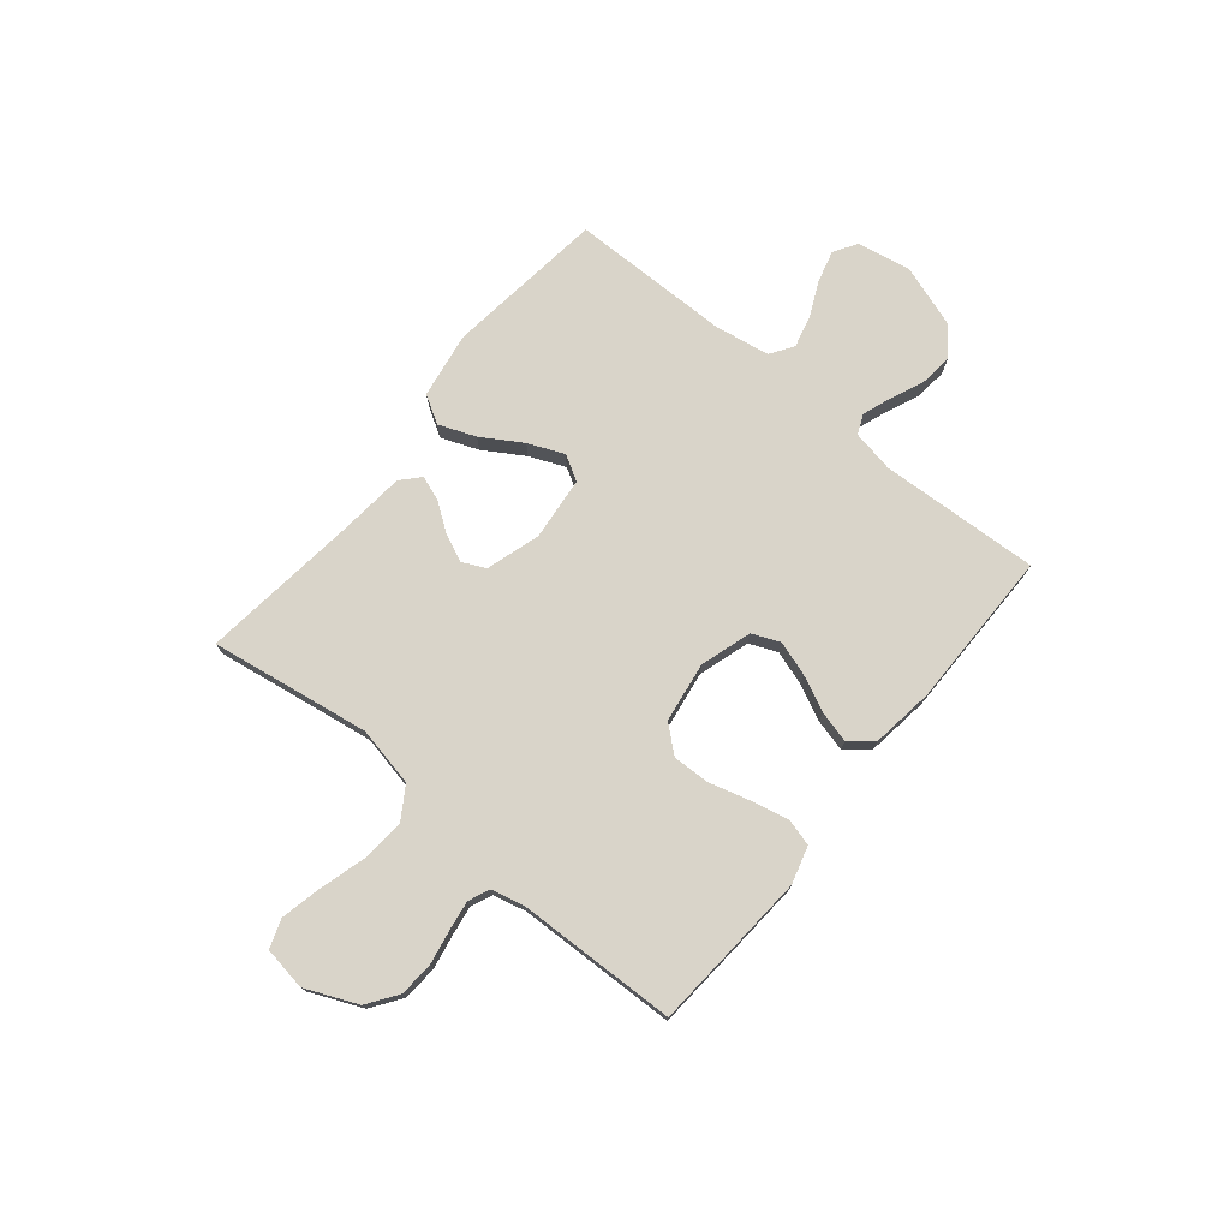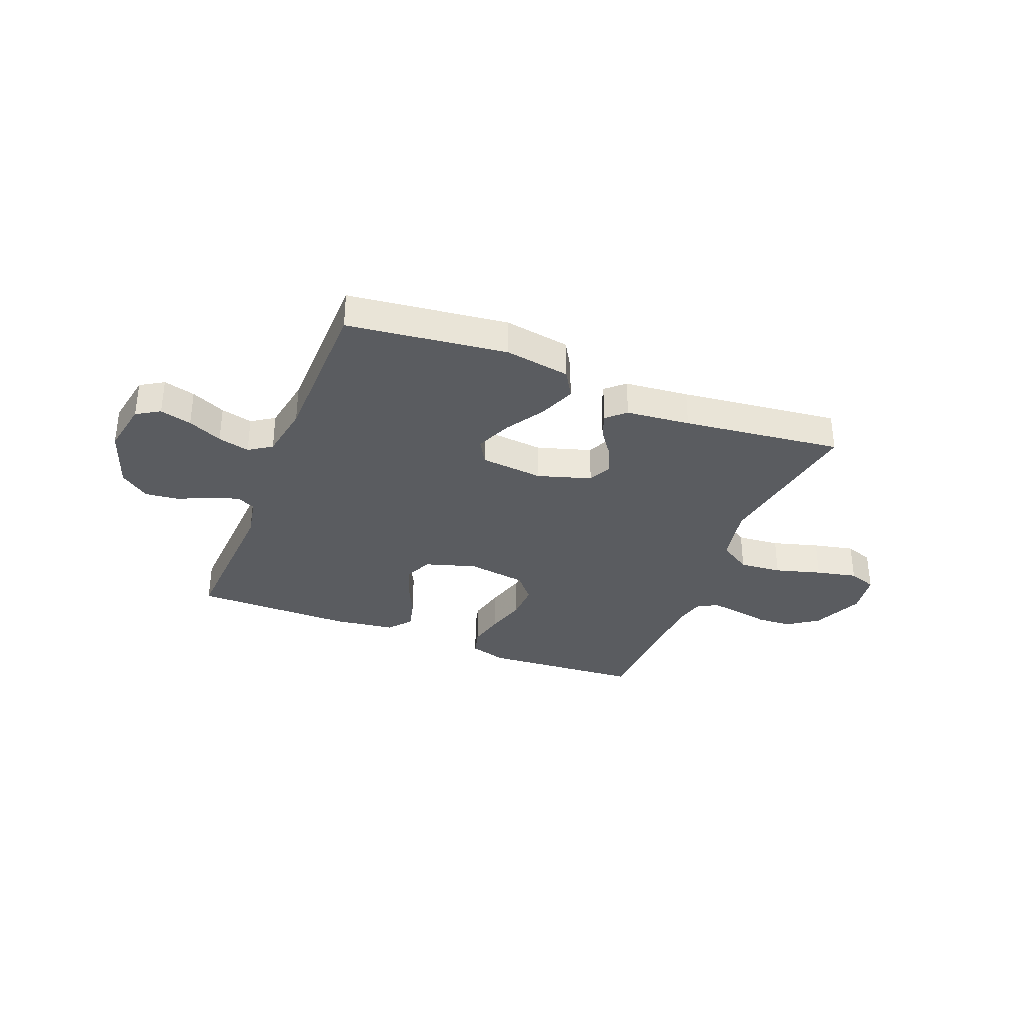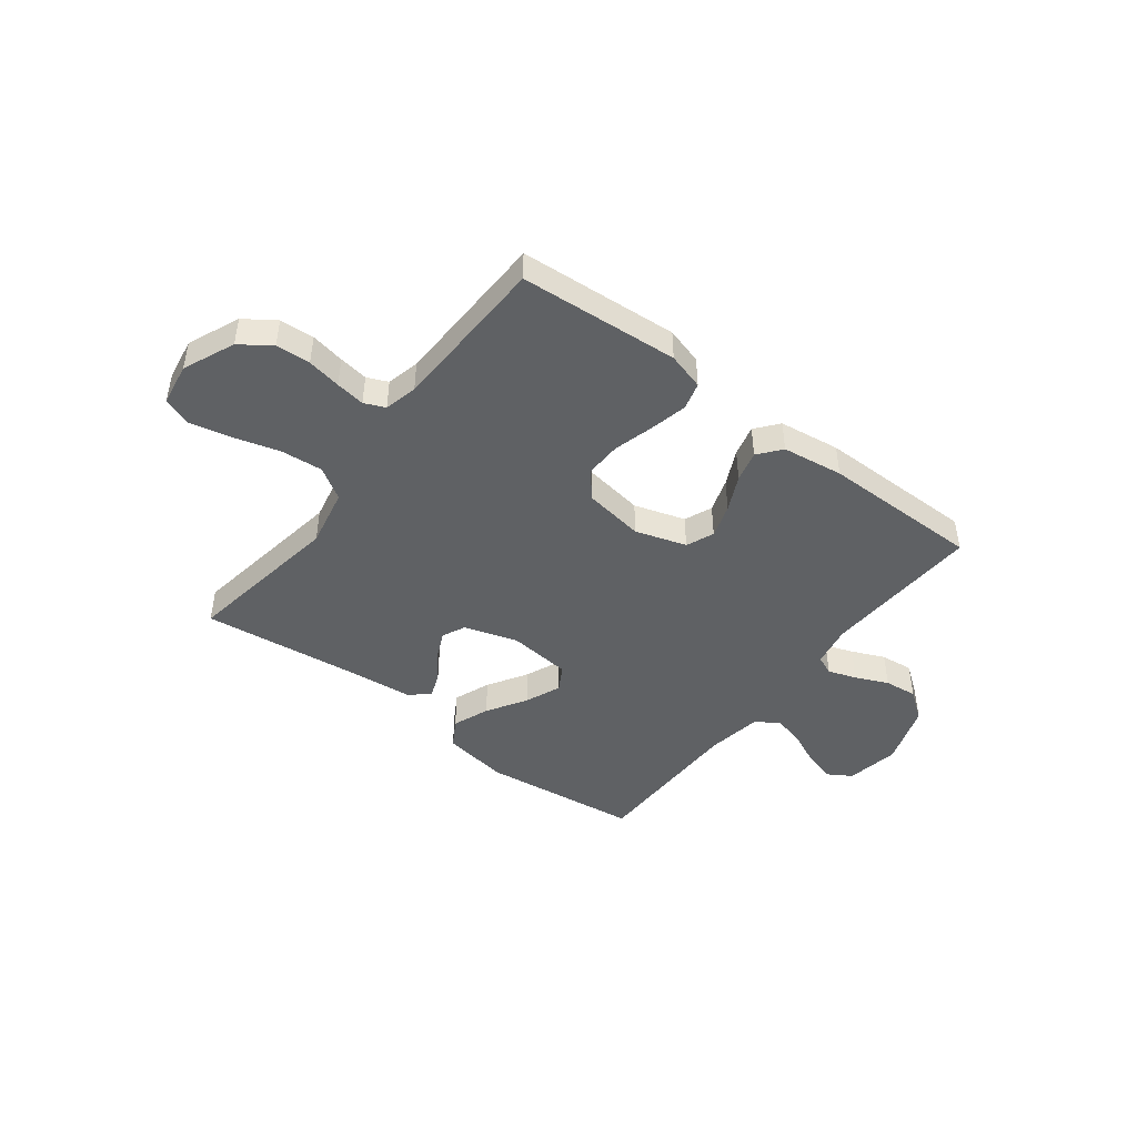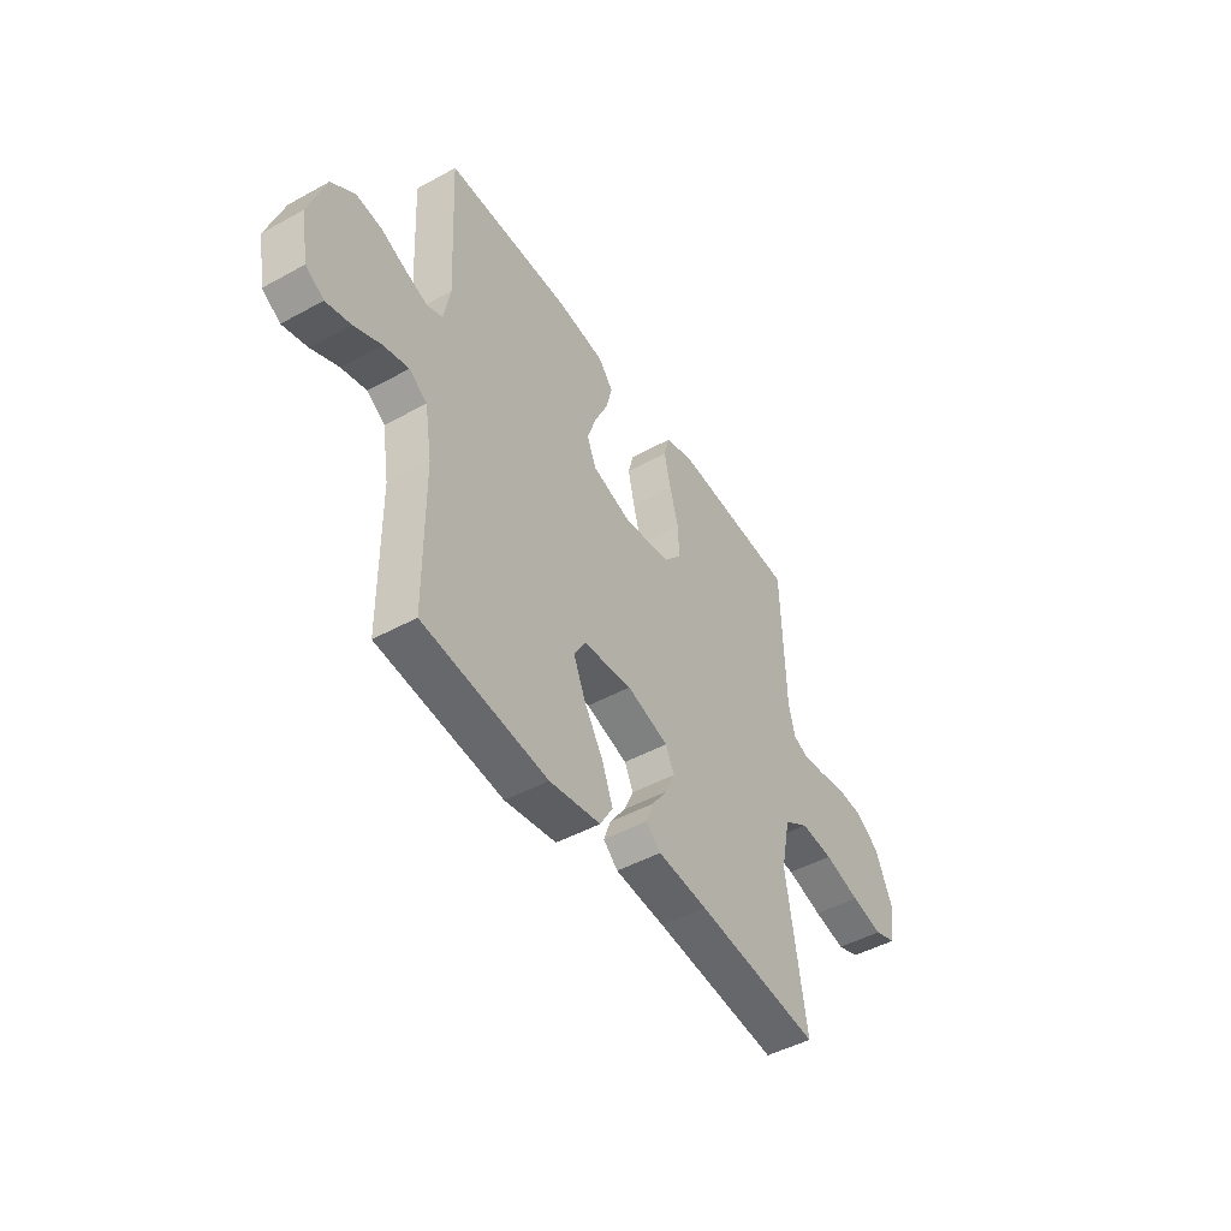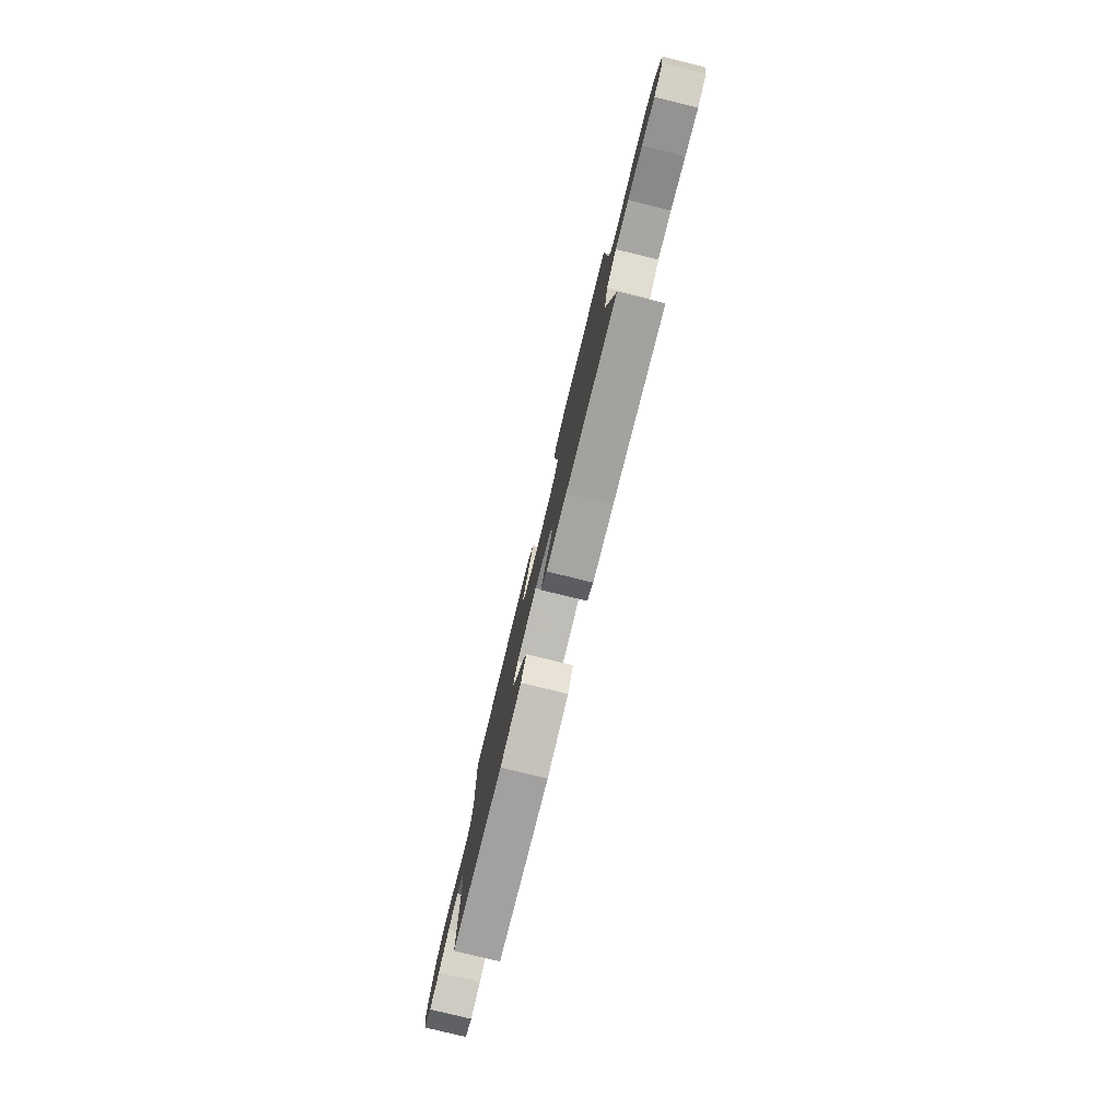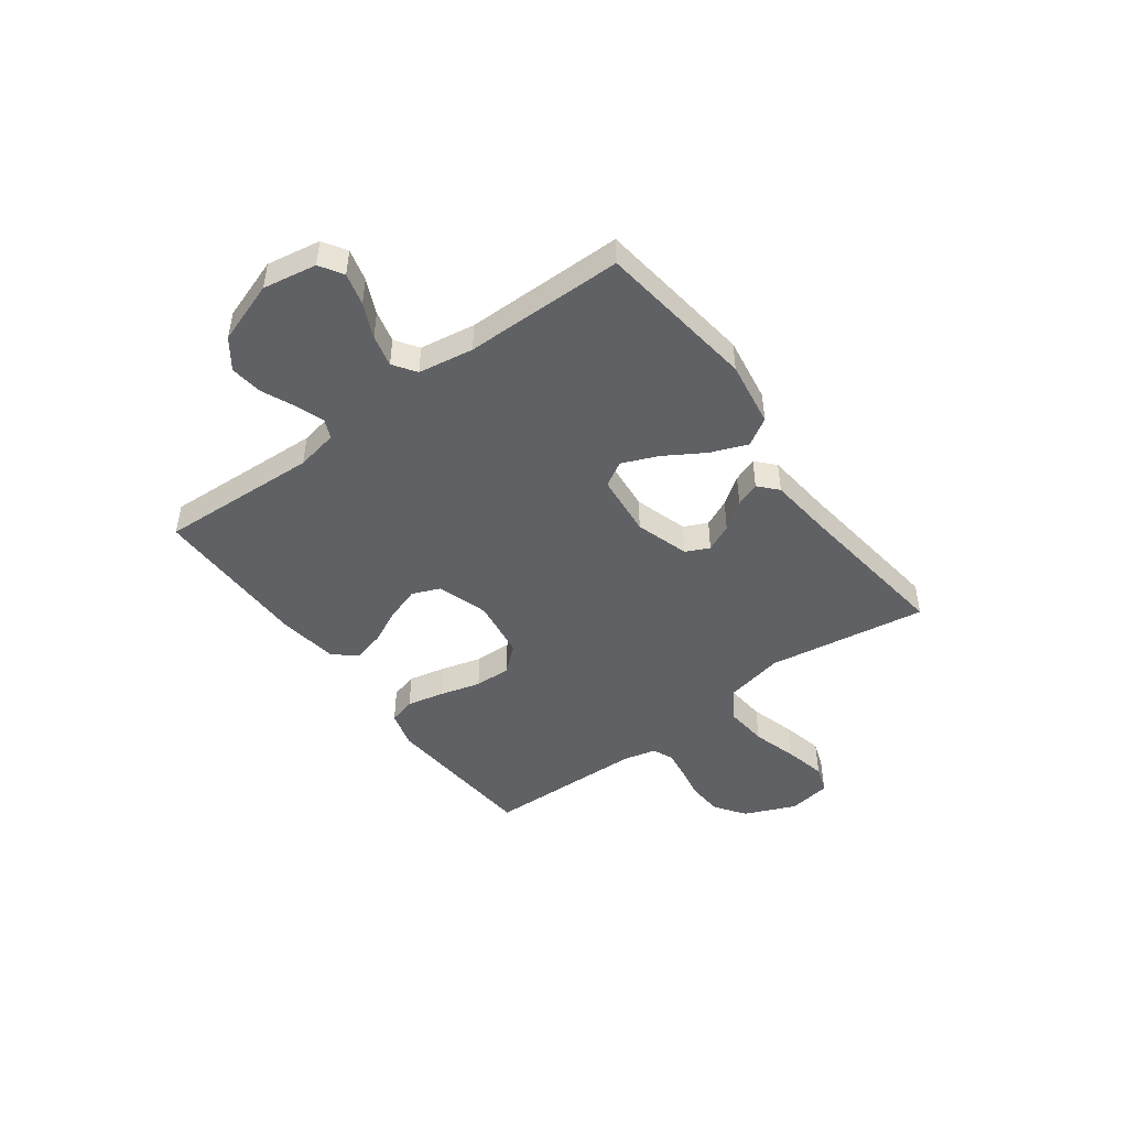
<metadata>
{"format":"obj","ext":"obj","renderer":"f3d","projection":"perspective","resolution":1024,"background":"white","views":[{"elev":74.9,"azim":-50.7,"up":"+Y"},{"elev":-33.9,"azim":158.3,"up":"+Y"},{"elev":-45.6,"azim":-37.4,"up":"+Y"},{"elev":-46.8,"azim":121.9,"up":"+Z"},{"elev":-79.3,"azim":-103.7,"up":"+Z"},{"elev":-46.9,"azim":126.6,"up":"+Y"}]}
</metadata>
<code>
v 0.5 0.07 -0.5
v 0.2 0.07 -0.537
v 0.076 0.07 -0.517
v 0.045 0.07 -0.465
v 0.072 0.07 -0.396
v 0.118 0.07 -0.321
v 0.146 0.07 -0.254
v 0.119 0.07 -0.207
v 0 0.07 -0.195
v -0.101 0.07 -0.226
v -0.122 0.07 -0.27
v -0.098 0.07 -0.322
v -0.061 0.07 -0.374
v -0.044 0.07 -0.42
v -0.079 0.07 -0.452
v -0.2 0.07 -0.464
v -0.5 0.07 -0.5
v -0.453 0.07 -0.2
v -0.476 0.07 -0.089
v -0.536 0.07 -0.051
v -0.616 0.07 -0.058
v -0.703 0.07 -0.083
v -0.78 0.07 -0.1
v -0.833 0.07 -0.081
v -0.846 0.07 0
v -0.804 0.07 0.097
v -0.747 0.07 0.137
v -0.682 0.07 0.141
v -0.618 0.07 0.129
v -0.563 0.07 0.121
v -0.524 0.07 0.138
v -0.509 0.07 0.2
v -0.5 0.07 0.5
v -0.2 0.07 0.522
v -0.13 0.07 0.502
v -0.116 0.07 0.451
v -0.132 0.07 0.38
v -0.153 0.07 0.304
v -0.155 0.07 0.235
v -0.113 0.07 0.186
v 0 0.07 0.169
v 0.096 0.07 0.199
v 0.118 0.07 0.251
v 0.097 0.07 0.315
v 0.065 0.07 0.382
v 0.05 0.07 0.441
v 0.085 0.07 0.484
v 0.2 0.07 0.5
v 0.5 0.07 0.5
v 0.485 0.07 0.2
v 0.5 0.07 0.121
v 0.537 0.07 0.105
v 0.59 0.07 0.124
v 0.652 0.07 0.151
v 0.714 0.07 0.158
v 0.769 0.07 0.117
v 0.809 0.07 0
v 0.791 0.07 -0.101
v 0.747 0.07 -0.128
v 0.687 0.07 -0.112
v 0.622 0.07 -0.082
v 0.562 0.07 -0.067
v 0.519 0.07 -0.096
v 0.502 0.07 -0.2
v 0.5 0 -0.5
v 0.2 0 -0.537
v 0.076 0 -0.517
v 0.045 0 -0.465
v 0.072 0 -0.396
v 0.118 0 -0.321
v 0.146 0 -0.254
v 0.119 0 -0.207
v 0 0 -0.195
v -0.101 0 -0.226
v -0.122 0 -0.27
v -0.098 0 -0.322
v -0.061 0 -0.374
v -0.044 0 -0.42
v -0.079 0 -0.452
v -0.2 0 -0.464
v -0.5 0 -0.5
v -0.453 0 -0.2
v -0.476 0 -0.089
v -0.536 0 -0.051
v -0.616 0 -0.058
v -0.703 0 -0.083
v -0.78 0 -0.1
v -0.833 0 -0.081
v -0.846 0 0
v -0.804 0 0.097
v -0.747 0 0.137
v -0.682 0 0.141
v -0.618 0 0.129
v -0.563 0 0.121
v -0.524 0 0.138
v -0.509 0 0.2
v -0.5 0 0.5
v -0.2 0 0.522
v -0.13 0 0.502
v -0.116 0 0.451
v -0.132 0 0.38
v -0.153 0 0.304
v -0.155 0 0.235
v -0.113 0 0.186
v 0 0 0.169
v 0.096 0 0.199
v 0.118 0 0.251
v 0.097 0 0.315
v 0.065 0 0.382
v 0.05 0 0.441
v 0.085 0 0.484
v 0.2 0 0.5
v 0.5 0 0.5
v 0.485 0 0.2
v 0.5 0 0.121
v 0.537 0 0.105
v 0.59 0 0.124
v 0.652 0 0.151
v 0.714 0 0.158
v 0.769 0 0.117
v 0.809 0 0
v 0.791 0 -0.101
v 0.747 0 -0.128
v 0.687 0 -0.112
v 0.622 0 -0.082
v 0.562 0 -0.067
v 0.519 0 -0.096
v 0.502 0 -0.2
f 59 60 61
f 58 59 61
f 57 58 61
f 56 57 61
f 55 56 61
f 54 55 61
f 53 54 61
f 52 53 61 62
f 51 52 62 63
f 48 49 50
f 47 48 50
f 46 47 50
f 45 46 50
f 44 45 50
f 51 63 64
f 50 51 64
f 44 50 64
f 43 44 64
f 36 37 38
f 35 36 38
f 34 35 38
f 33 34 38
f 32 33 38
f 31 32 38 39
f 30 31 39 40
f 27 28 29
f 26 27 29
f 25 26 29
f 24 25 29
f 23 24 29
f 22 23 29
f 21 22 29
f 20 21 29 30
f 30 40 41
f 20 30 41
f 19 20 41
f 16 17 18
f 16 18 19
f 15 16 19
f 14 15 19
f 13 14 19
f 12 13 19
f 4 5 6
f 3 4 6
f 2 3 6
f 1 2 6
f 64 1 6
f 64 6 7
f 64 7 8
f 43 64 8
f 42 43 8
f 41 42 8 9
f 19 41 9 10
f 11 12 19
f 10 11 19
f 125 124 123
f 125 123 122
f 125 122 121
f 125 121 120
f 125 120 119
f 125 119 118
f 125 118 117
f 126 125 117 116
f 127 126 116 115
f 114 113 112
f 114 112 111
f 114 111 110
f 114 110 109
f 114 109 108
f 128 127 115
f 128 115 114
f 128 114 108
f 128 108 107
f 102 101 100
f 102 100 99
f 102 99 98
f 102 98 97
f 102 97 96
f 103 102 96 95
f 104 103 95 94
f 93 92 91
f 93 91 90
f 93 90 89
f 93 89 88
f 93 88 87
f 93 87 86
f 93 86 85
f 94 93 85 84
f 105 104 94
f 105 94 84
f 105 84 83
f 82 81 80
f 83 82 80
f 83 80 79
f 83 79 78
f 83 78 77
f 83 77 76
f 70 69 68
f 70 68 67
f 70 67 66
f 70 66 65
f 70 65 128
f 71 70 128
f 72 71 128
f 72 128 107
f 72 107 106
f 73 72 106 105
f 74 73 105 83
f 83 76 75
f 83 75 74
f 1 65 66 2
f 2 66 67 3
f 3 67 68 4
f 4 68 69 5
f 5 69 70 6
f 6 70 71 7
f 7 71 72 8
f 8 72 73 9
f 9 73 74 10
f 10 74 75 11
f 11 75 76 12
f 12 76 77 13
f 13 77 78 14
f 14 78 79 15
f 15 79 80 16
f 16 80 81 17
f 17 81 82 18
f 18 82 83 19
f 19 83 84 20
f 20 84 85 21
f 21 85 86 22
f 22 86 87 23
f 23 87 88 24
f 24 88 89 25
f 25 89 90 26
f 26 90 91 27
f 27 91 92 28
f 28 92 93 29
f 29 93 94 30
f 30 94 95 31
f 31 95 96 32
f 32 96 97 33
f 33 97 98 34
f 34 98 99 35
f 35 99 100 36
f 36 100 101 37
f 37 101 102 38
f 38 102 103 39
f 39 103 104 40
f 40 104 105 41
f 41 105 106 42
f 42 106 107 43
f 43 107 108 44
f 44 108 109 45
f 45 109 110 46
f 46 110 111 47
f 47 111 112 48
f 48 112 113 49
f 49 113 114 50
f 50 114 115 51
f 51 115 116 52
f 52 116 117 53
f 53 117 118 54
f 54 118 119 55
f 55 119 120 56
f 56 120 121 57
f 57 121 122 58
f 58 122 123 59
f 59 123 124 60
f 60 124 125 61
f 61 125 126 62
f 62 126 127 63
f 63 127 128 64
f 64 128 65 1

</code>
